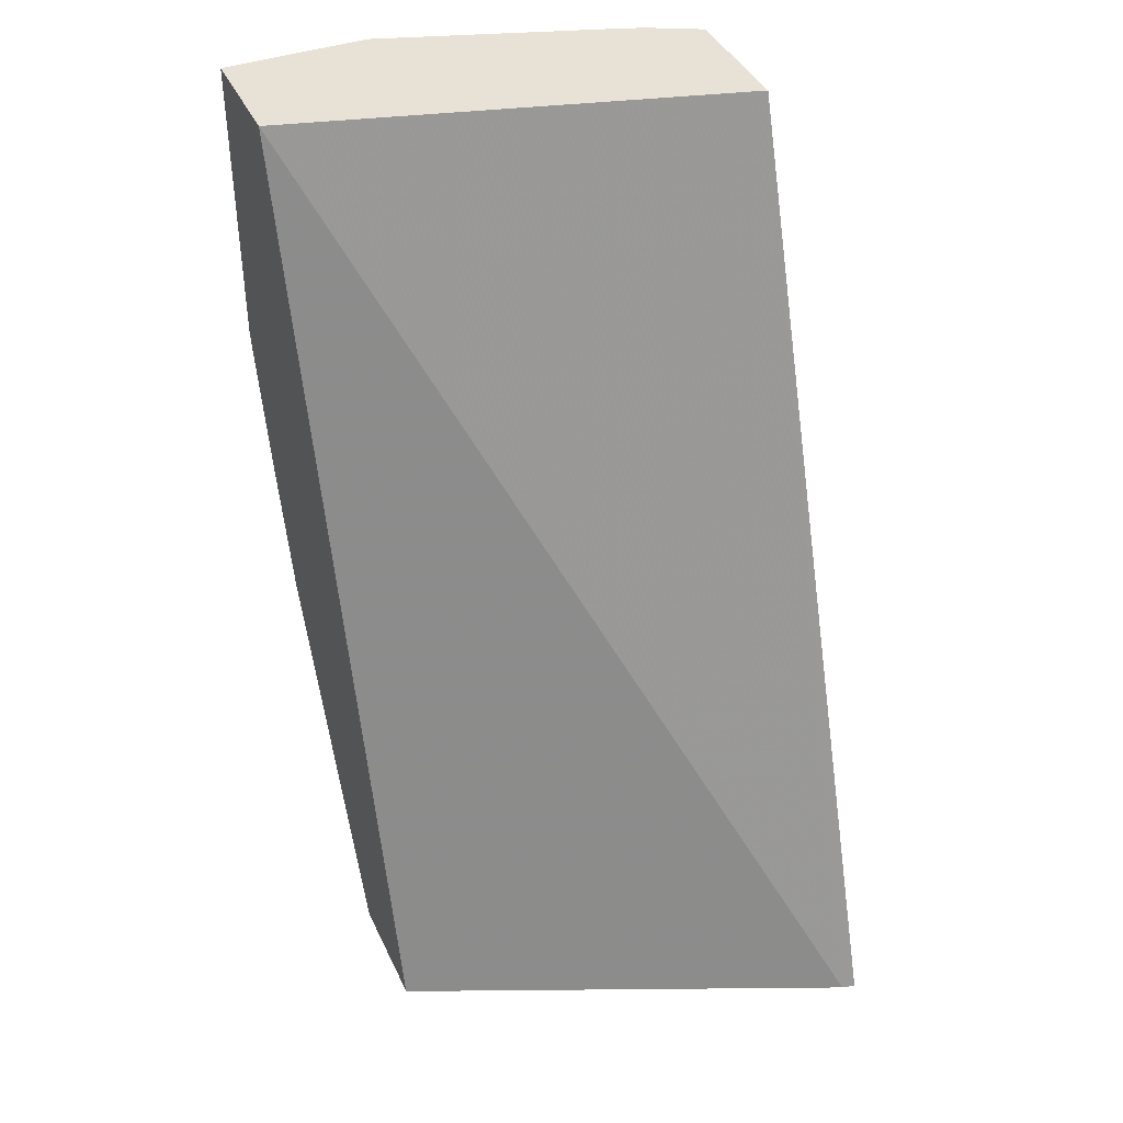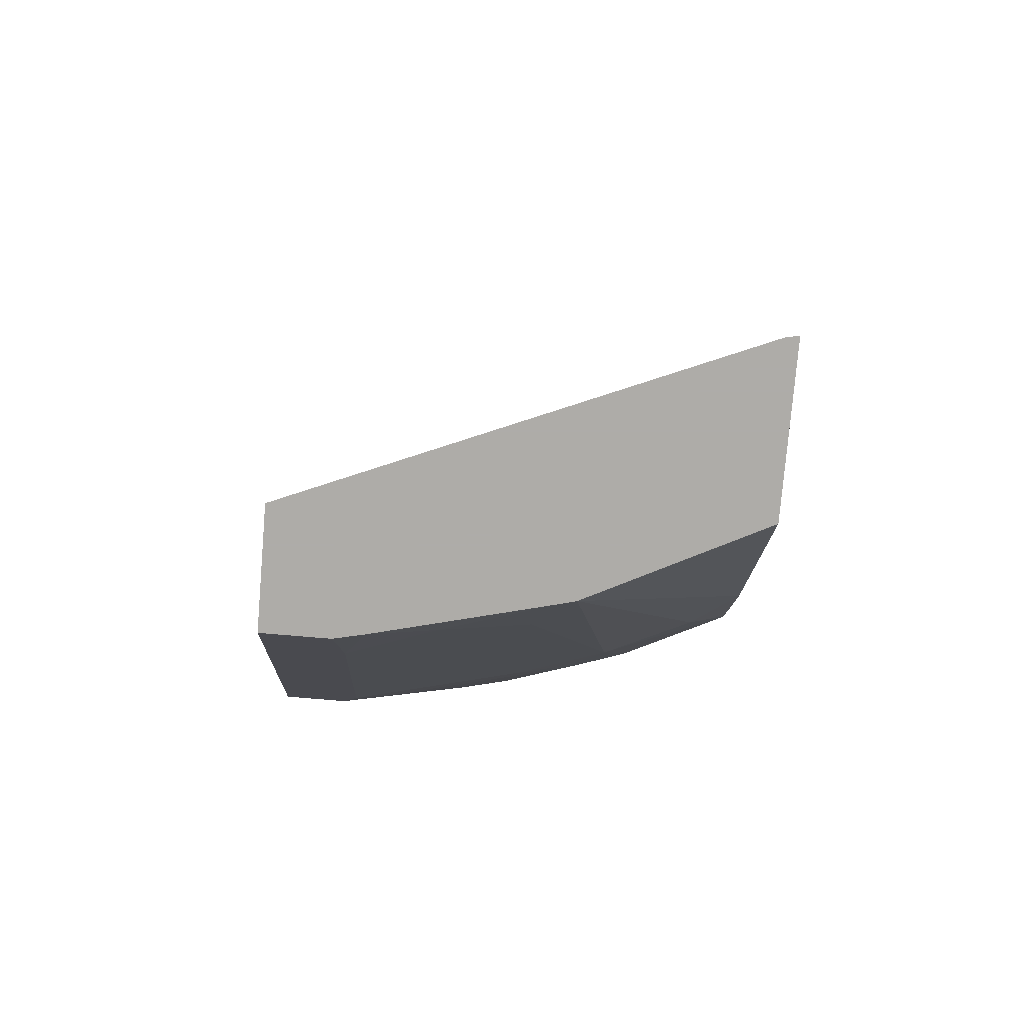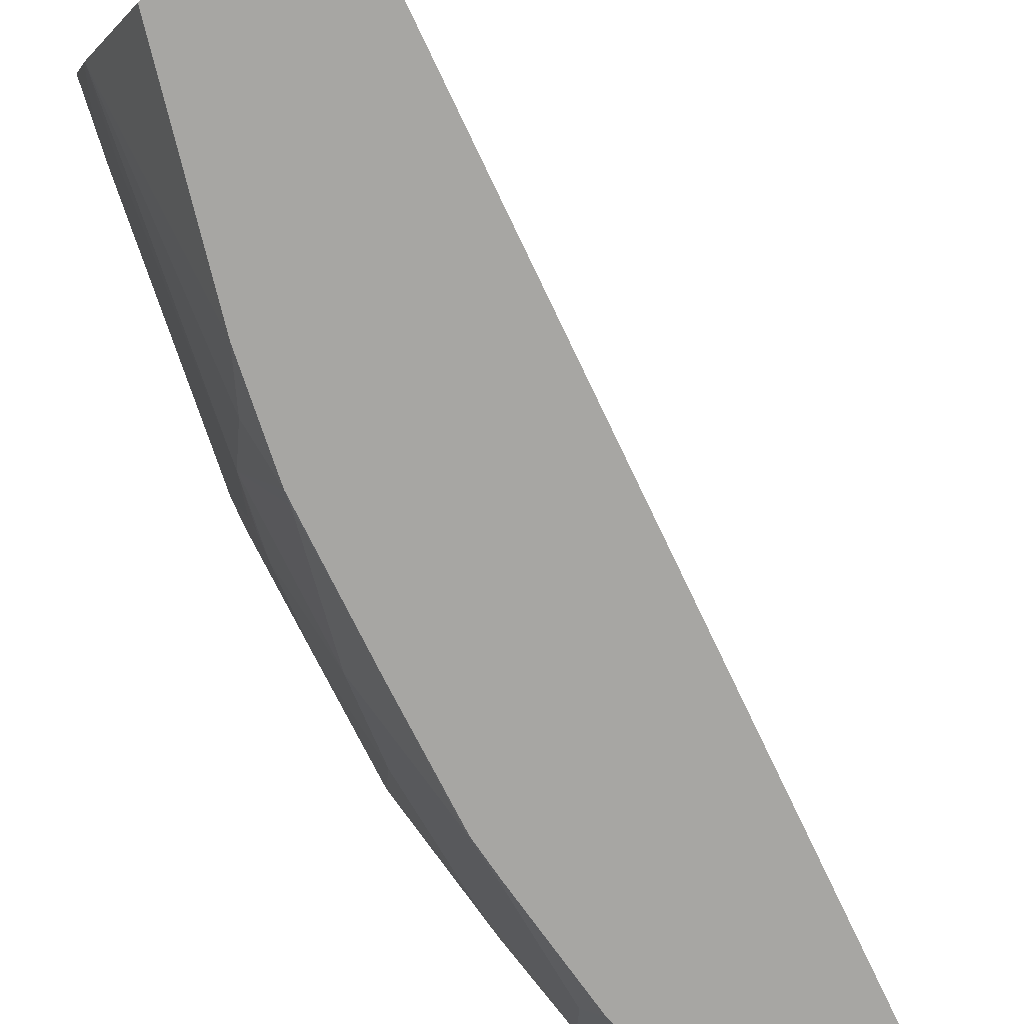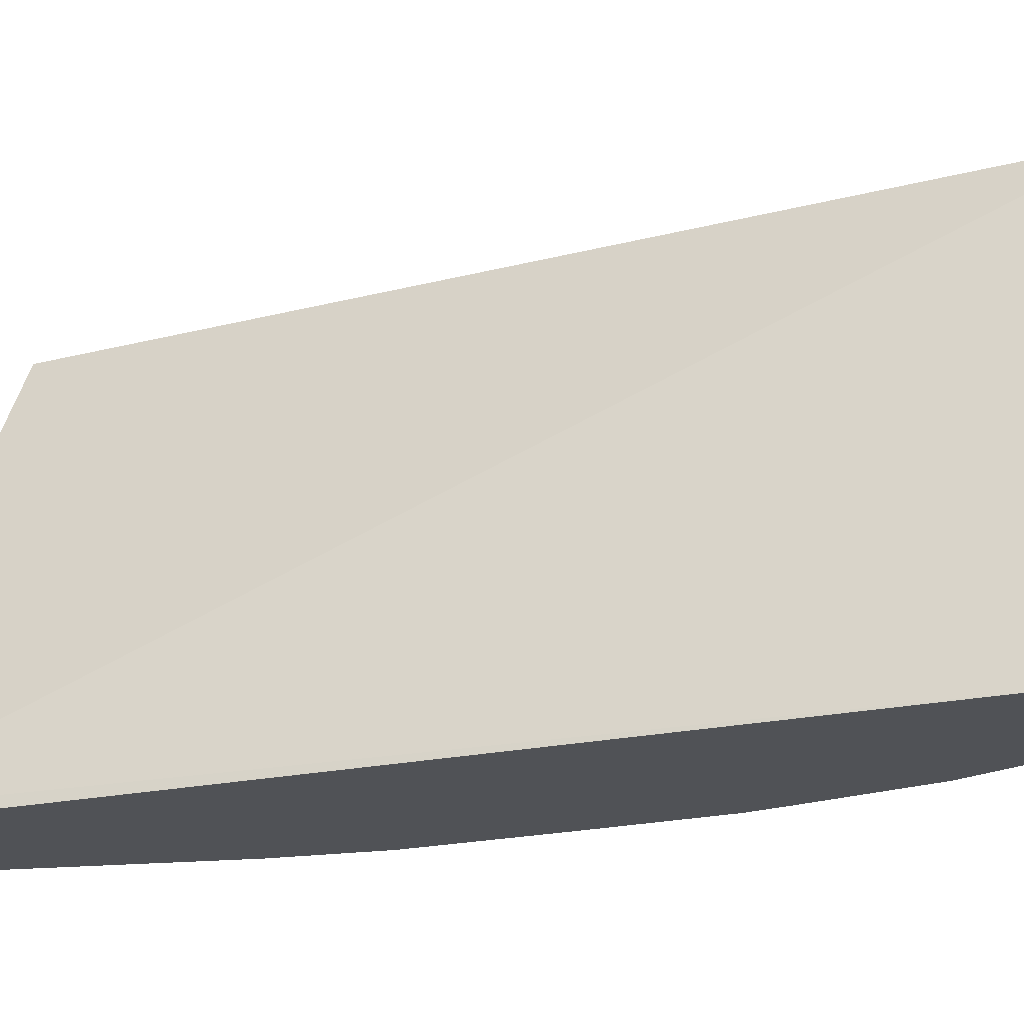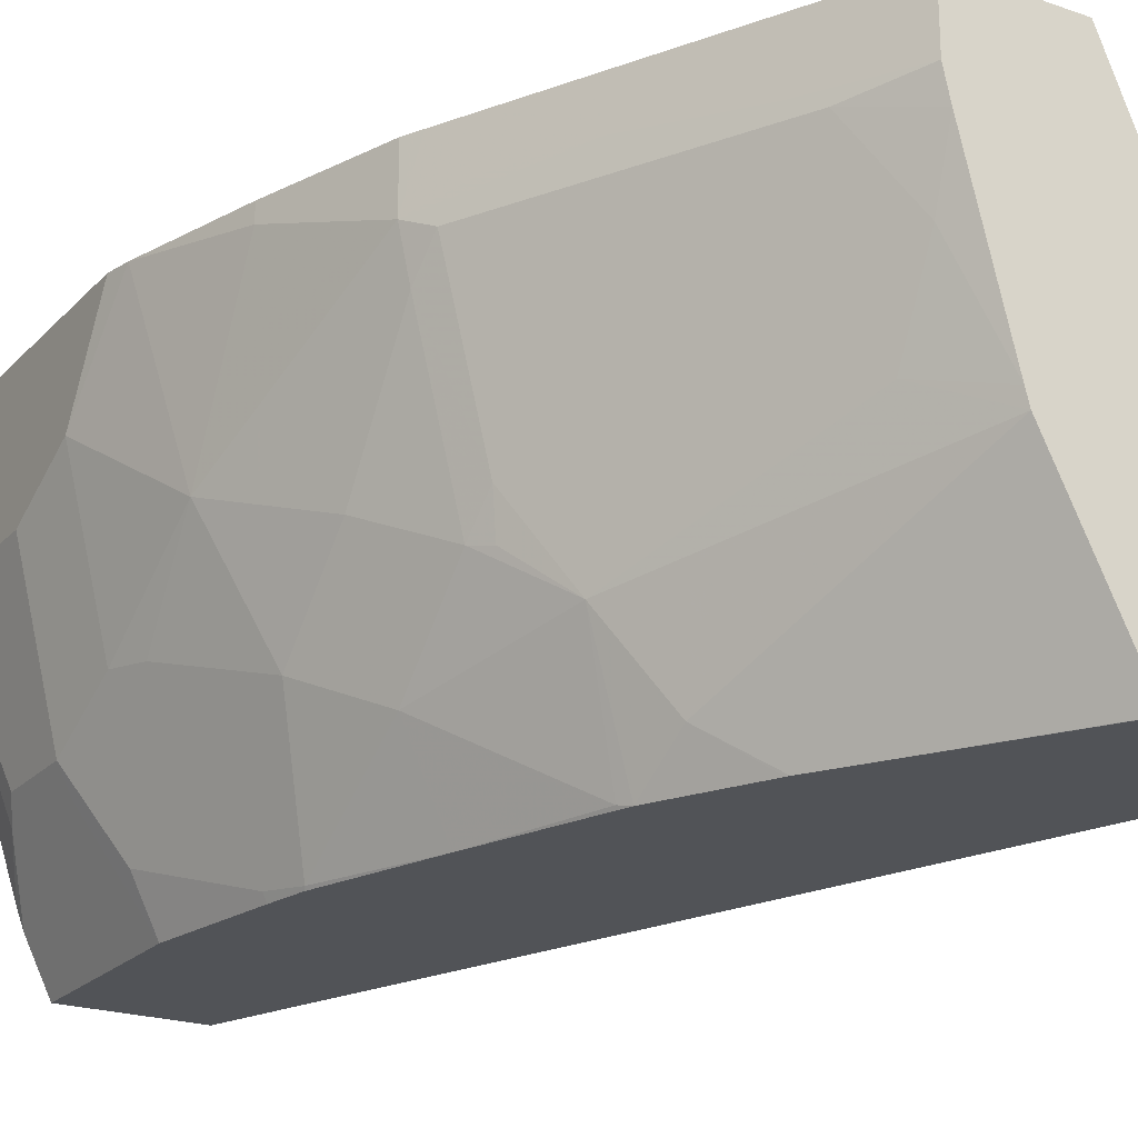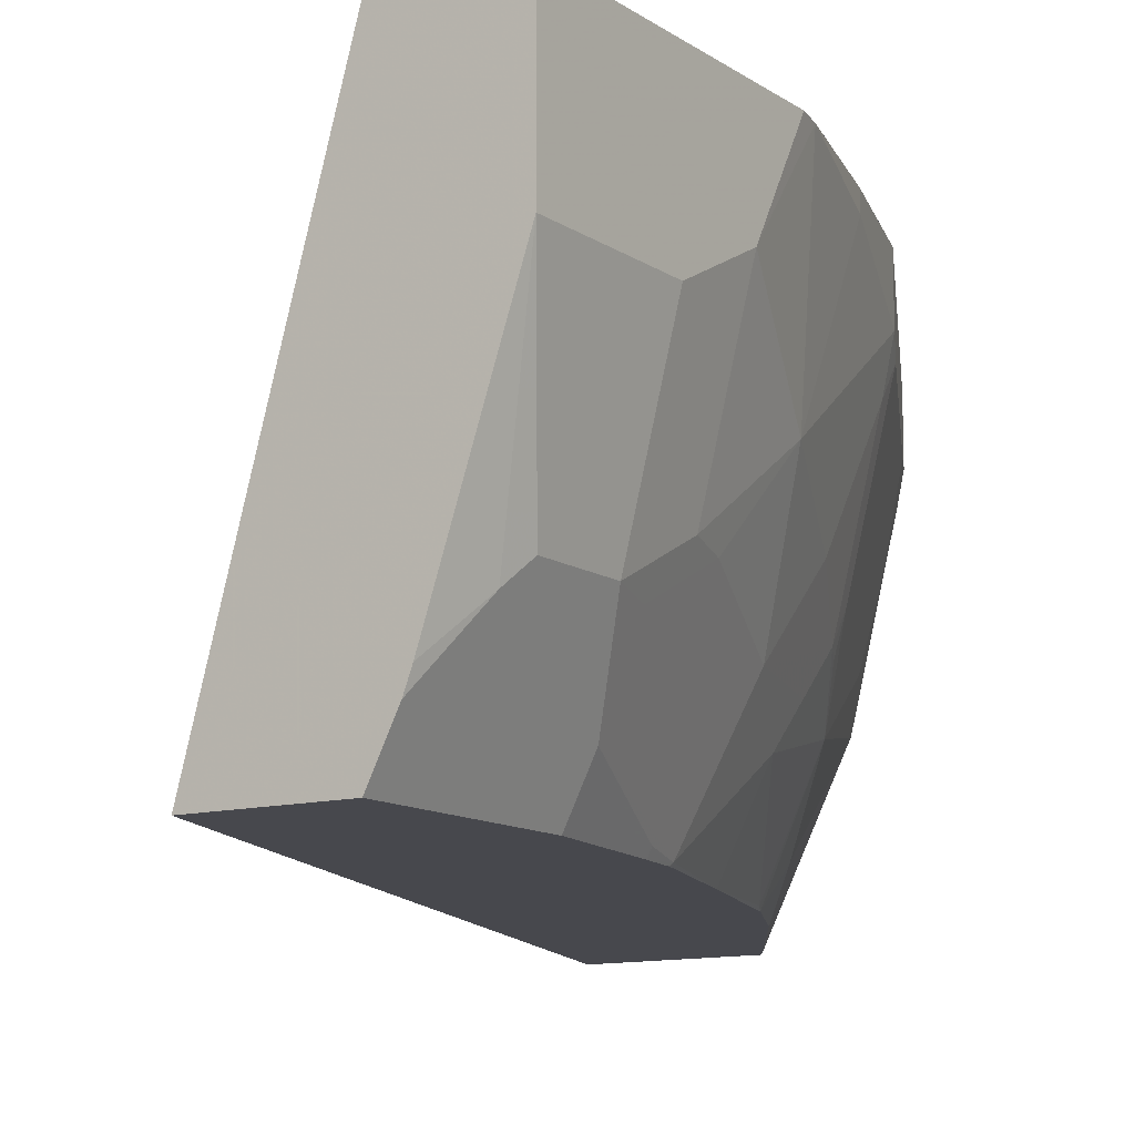
<metadata>
{"format":"obj","ext":"obj","renderer":"f3d","projection":"perspective","resolution":1024,"background":"white","views":[{"elev":40.5,"azim":66.6,"up":"+Y"},{"elev":-77.0,"azim":85.2,"up":"+Y"},{"elev":-74.1,"azim":44.8,"up":"+Z"},{"elev":-21.1,"azim":130.9,"up":"+Z"},{"elev":-22.0,"azim":-31.1,"up":"+Z"},{"elev":-11.8,"azim":-146.8,"up":"+Z"}]}
</metadata>
<code>
v -0.3278 -0.6904 -0.09625
v -0.3291 -0.6904 -0.09037
v -0.4008 -0.6904 -0.09625
v -0.4692 -0.2865 -0.09625
v -0.4092 -0.6904 0.1007
v -0.5232 -0.2865 0.1007
v -0.4009 -0.6904 -0.09614
v -0.4534 -0.6039 -0.09625
v -0.5265 -0.2865 -0.09625
v -0.4611 -0.6904 0.1007
v -0.5746 -0.2865 0.1007
v -0.4379 -0.6904 -0.022
v -0.4727 -0.5839 -0.07877
v -0.4541 -0.6024 -0.09625
v -0.5499 -0.3151 -0.04943
v -0.5515 -0.3059 -0.04632
v -0.5375 -0.2865 -0.07414
v -0.5265 -0.3708 -0.09625
v -0.4611 -0.6904 0.07184
v -0.4687 -0.6753 0.1007
v -0.5746 -0.2865 0.03707
v -0.5746 -0.4158 0.1007
v -0.4397 -0.6904 -0.01538
v -0.4572 -0.6611 -0.00617
v -0.4943 -0.5684 -0.04324
v -0.4748 -0.5611 -0.09625
v -0.472 -0.5668 -0.09625
v -0.5561 -0.3151 -0.03707
v -0.5499 -0.3522 -0.04943
v -0.5407 -0.2865 -0.06568
v -0.5375 -0.3708 -0.07414
v -0.5172 -0.4264 -0.09625
v -0.4582 -0.6904 0.05874
v -0.4714 -0.6698 0.1007
v -0.4819 -0.6488 0.07414
v -0.4758 -0.6611 0.06795
v -0.5746 -0.3522 0.03707
v -0.5746 -0.3893 0.05559
v -0.5723 -0.4264 0.1007
v -0.4572 -0.6797 0.03088
v -0.4758 -0.6241 -0.00617
v -0.4943 -0.6055 0.03088
v -0.5128 -0.5684 0.03088
v -0.5128 -0.5499 -0.00617
v -0.5097 -0.5468 -0.02315
v -0.5144 -0.5375 -0.02084
v -0.5144 -0.519 -0.03938
v -0.5144 -0.5005 -0.05791
v -0.4773 -0.5561 -0.095
v -0.4958 -0.4992 -0.09625
v -0.5561 -0.3522 -0.03707
v -0.5515 -0.3708 -0.03938
v -0.519 -0.4264 -0.09267
v -0.5144 -0.4449 -0.095
v -0.5142 -0.4426 -0.09625
v -0.5067 -0.5993 0.08031
v -0.5067 -0.5993 0.1007
v -0.4943 -0.6241 0.06795
v -0.5561 -0.3893 -0.01853
v -0.5561 -0.4449 0.01852
v -0.5561 -0.4634 0.05559
v -0.5561 -0.4819 0.09268
v -0.5561 -0.4819 0.1007
v -0.5314 -0.5499 0.06795
v -0.5329 -0.5375 0.05328
v -0.5329 -0.5005 -0.002315
v -0.5329 -0.4634 -0.03938
v -0.5135 -0.4449 -0.09625
v -0.5375 -0.4449 -0.03707
v -0.5515 -0.4078 -0.02084
v -0.5139 -0.4439 -0.09625
v -0.5336 -0.5455 0.1007
v -0.5252 -0.5623 0.08031
v -0.5375 -0.5375 0.07414
v -0.5375 -0.5005 0.01852
v -0.5375 -0.5375 0.1007
f 35 58 36
f 38 51 59
f 36 58 40
f 37 51 38
f 34 57 56
f 35 56 58
f 38 59 60
f 39 62 63
f 39 60 61
f 39 61 62
f 40 58 41
f 41 58 42
f 34 56 35
f 42 64 43
f 42 58 64
f 38 60 39
f 33 36 40
f 25 47 48
f 32 55 54
f 25 43 64
f 44 64 65
f 25 64 44
f 25 44 45
f 25 45 46
f 25 46 47
f 25 48 49
f 25 49 26
f 25 41 42
f 26 49 50
f 29 31 51
f 31 52 51
f 31 32 53
f 31 53 54
f 31 54 52
f 32 54 53
f 44 65 46
f 60 65 74
f 46 65 66
f 59 70 60
f 60 70 67
f 60 67 66
f 60 66 75
f 60 75 65
f 60 74 61
f 61 74 62
f 62 74 76
f 62 76 63
f 64 74 65
f 65 75 66
f 67 70 69
f 72 76 74
f 72 74 73
f 25 42 43
f 58 74 64
f 44 46 45
f 56 74 58
f 56 72 73
f 46 66 67
f 46 67 47
f 47 67 48
f 48 67 54
f 48 54 50
f 48 50 49
f 50 54 68
f 51 52 70
f 51 70 59
f 52 54 69
f 52 69 70
f 54 55 71
f 54 71 68
f 54 67 69
f 56 57 72
f 56 73 74
f 24 41 25
f 9 29 15
f 23 40 24
f 1 9 4
f 1 4 2
f 2 4 6
f 2 6 5
f 3 7 8
f 4 9 17
f 4 17 30
f 4 30 21
f 4 21 11
f 4 11 6
f 5 6 11
f 5 11 22
f 5 22 39
f 5 39 63
f 5 63 76
f 1 18 9
f 5 76 72
f 1 32 18
f 1 71 55
f 1 2 5
f 1 5 10
f 1 10 19
f 1 19 33
f 1 33 23
f 1 23 12
f 1 12 7
f 1 7 3
f 1 3 8
f 24 40 41
f 1 14 27
f 1 27 26
f 1 26 50
f 1 50 68
f 1 68 71
f 1 55 32
f 5 72 57
f 1 8 14
f 5 34 20
f 15 29 51
f 15 51 28
f 16 28 21
f 16 21 30
f 16 30 17
f 18 31 29
f 18 32 31
f 19 20 34
f 19 34 35
f 19 35 36
f 21 28 51
f 21 51 37
f 22 38 39
f 23 33 40
f 5 57 34
f 15 28 16
f 13 27 14
f 19 36 33
f 13 25 26
f 5 20 10
f 13 26 27
f 7 12 8
f 8 13 14
f 9 15 16
f 9 16 17
f 9 18 29
f 8 12 13
f 10 20 19
f 11 21 37
f 12 25 13
f 11 37 38
f 11 38 22
f 12 23 24
f 12 24 25

</code>
